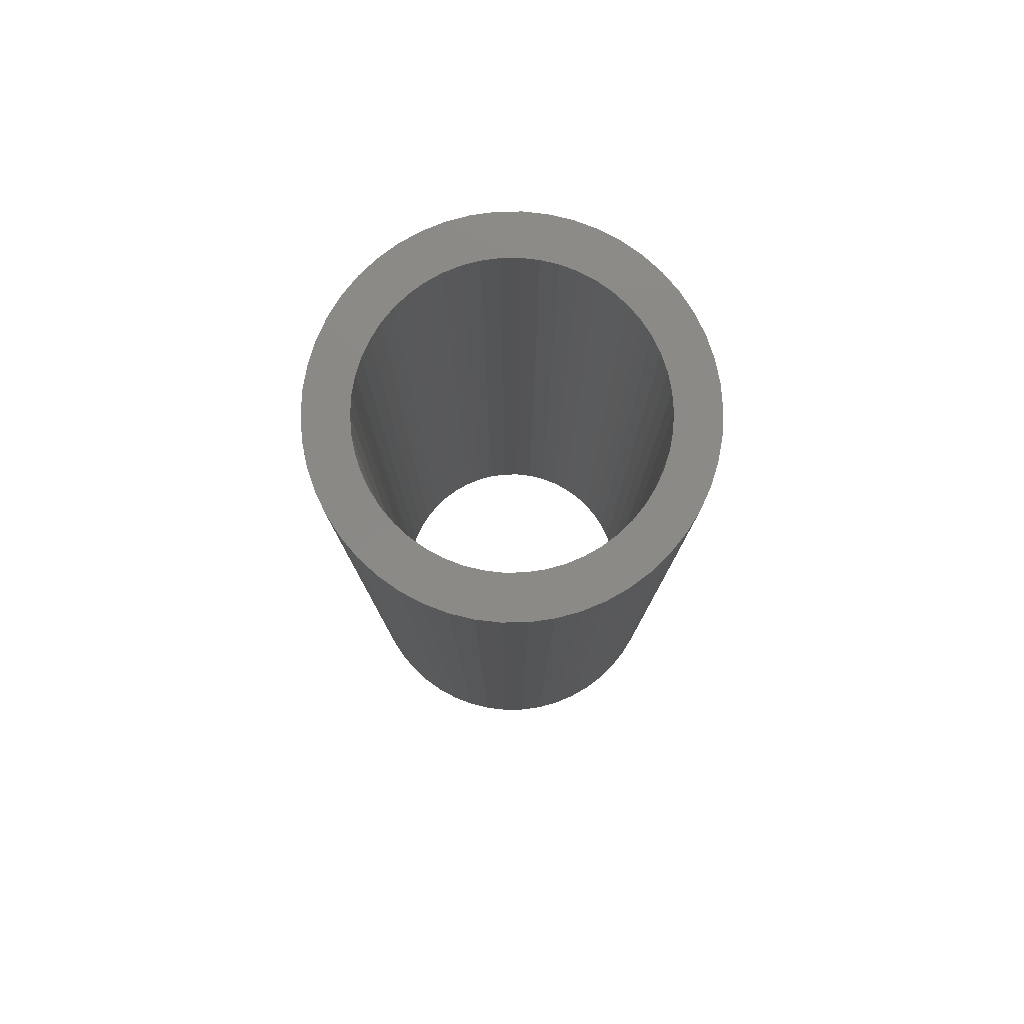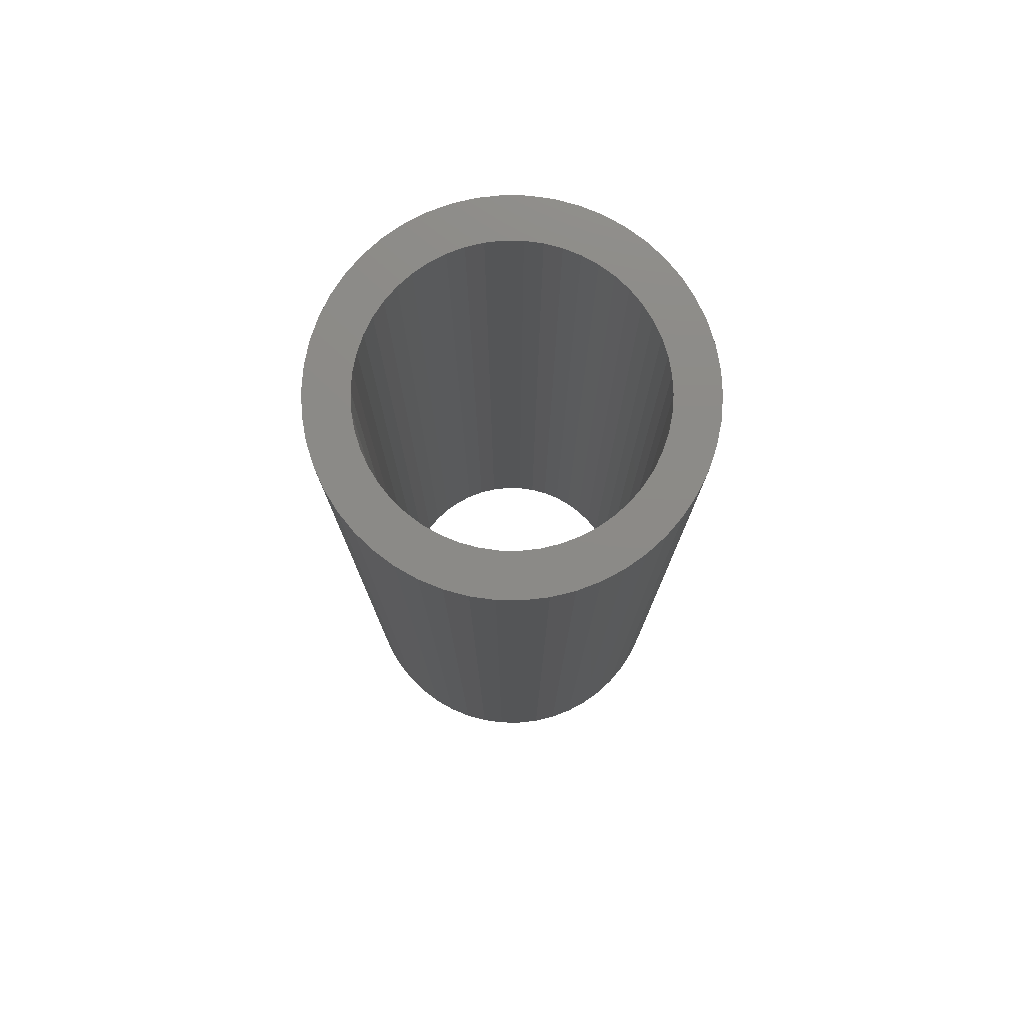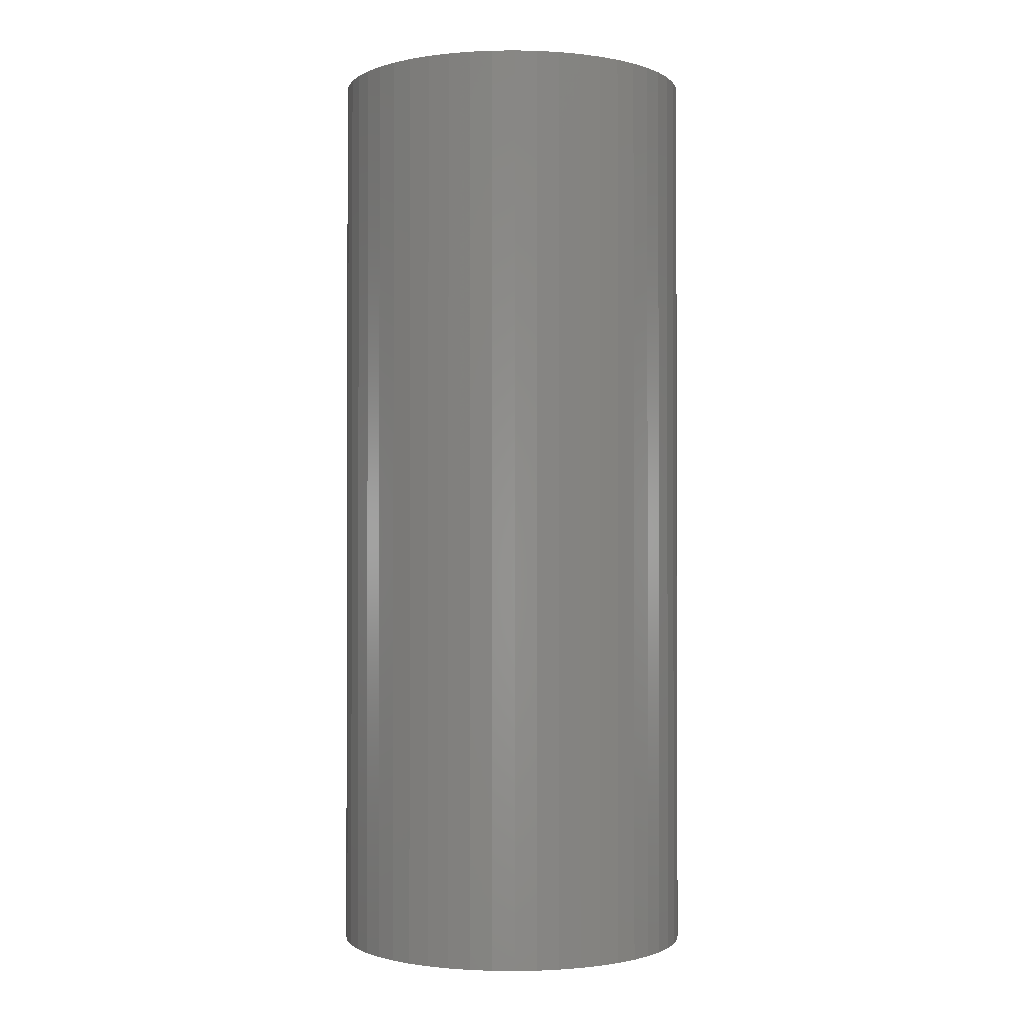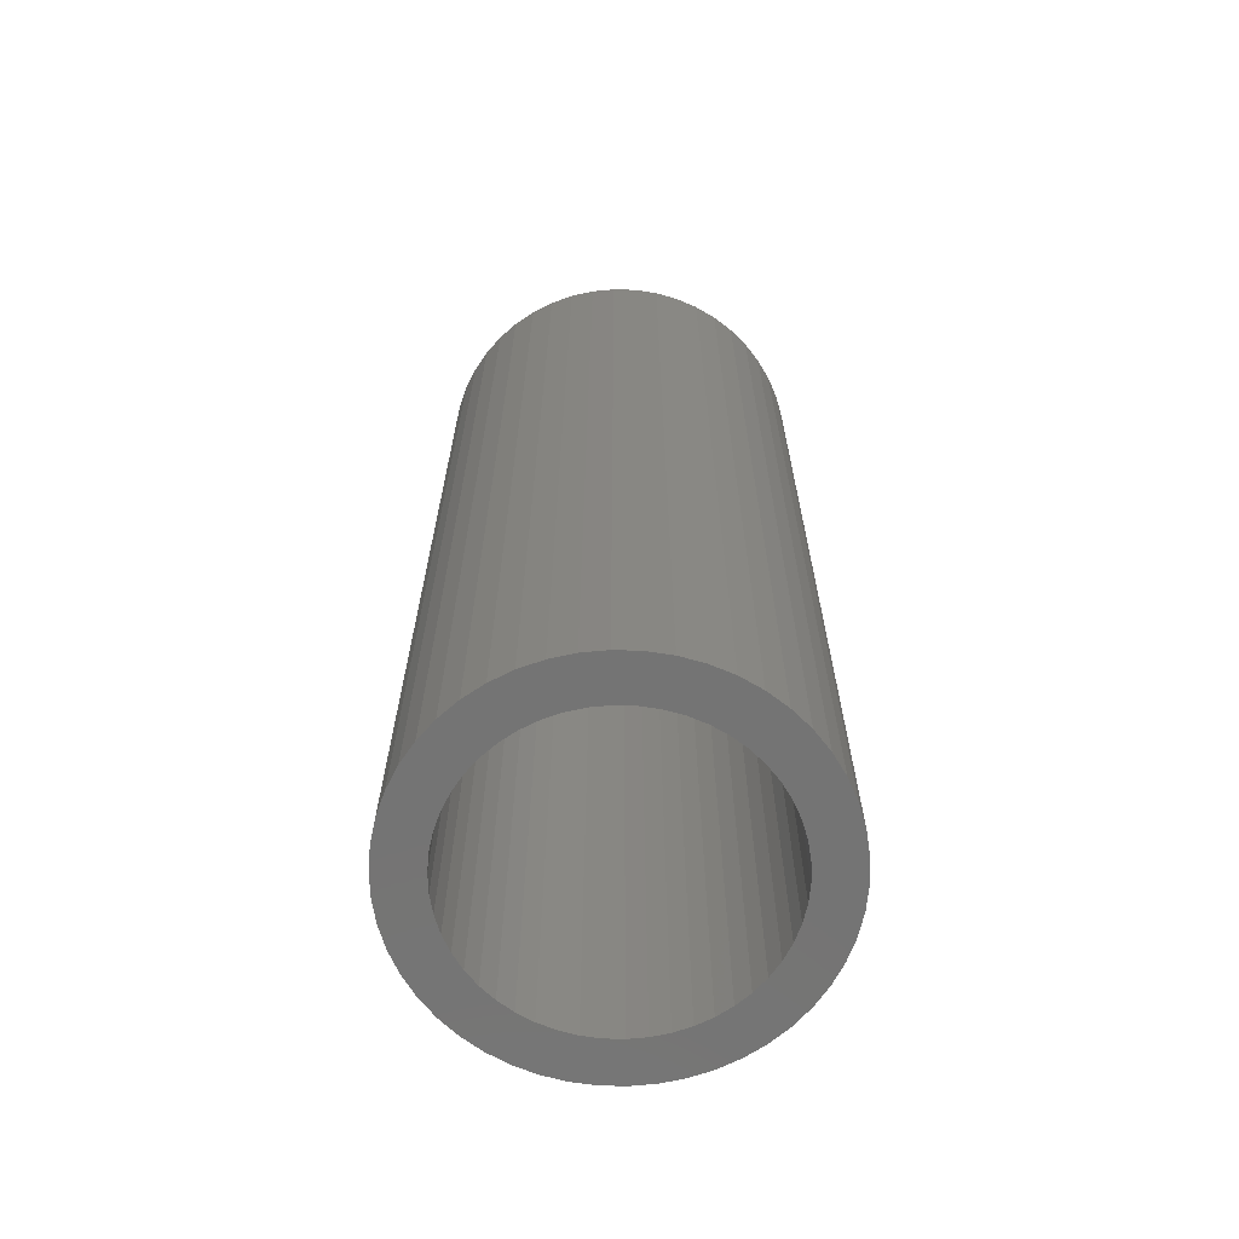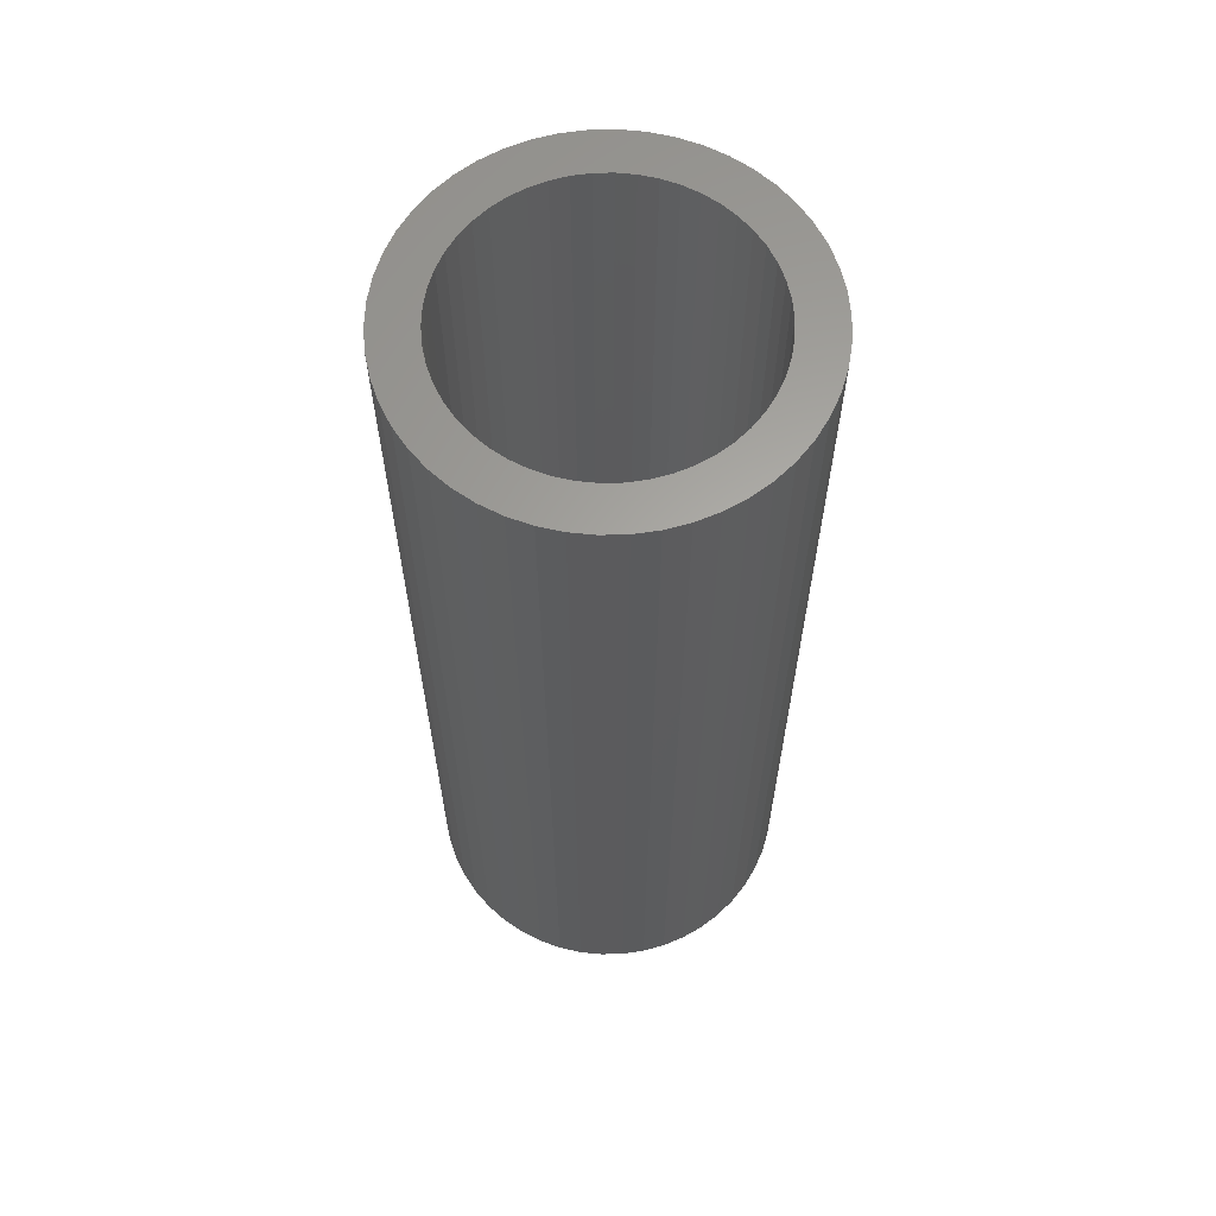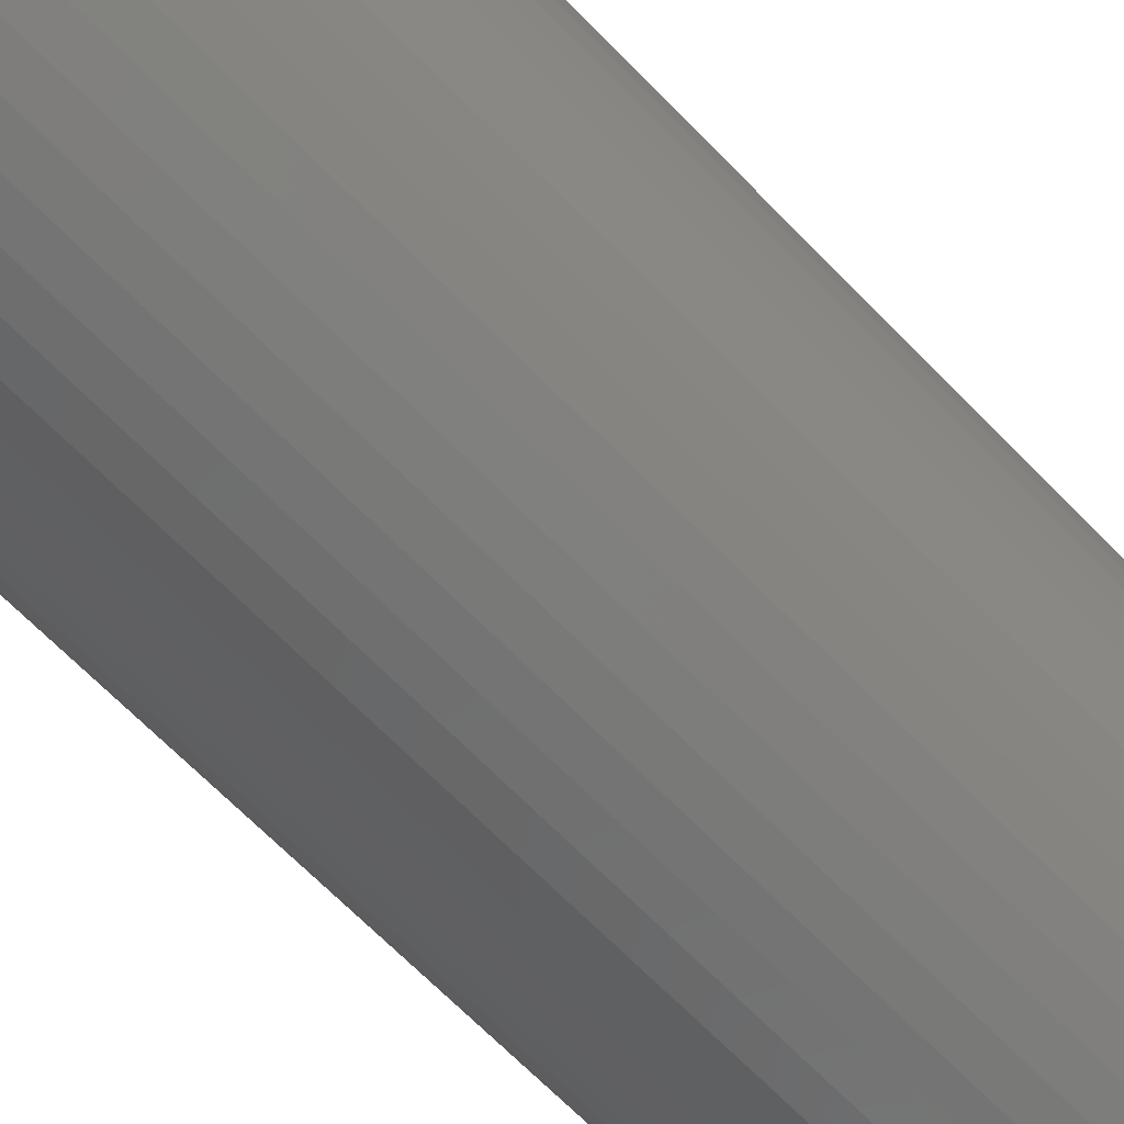
<metadata>
{"format":"stl","ext":"stl","renderer":"f3d","projection":"perspective","resolution":1024,"background":"white","views":[{"elev":79.4,"azim":-87.1,"up":"+Z"},{"elev":77.2,"azim":-114.5,"up":"+Z"},{"elev":-1.1,"azim":-18.8,"up":"+Z"},{"elev":-66.2,"azim":70.3,"up":"+Z"},{"elev":62.7,"azim":-138.2,"up":"+Z"},{"elev":-66.5,"azim":-136.0,"up":"+Y"}]}
</metadata>
<code>
# stl→obj: 200 verts, 400 faces
v 2.35 0 6
v 2.331 0.2945 -6
v 2.331 0.2945 6
v 2.35 0 -6
v -2.35 0 -6
v -2.331 0.2945 6
v -2.331 0.2945 -6
v -2.35 0 6
v 0.1476 2.345 -6
v -0.1476 2.345 6
v 0.1476 2.345 6
v -0.1476 2.345 -6
v -0.1476 -2.345 -6
v 0.1476 -2.345 6
v -0.1476 -2.345 6
v 0.1476 -2.345 -6
v 1.713 1.609 -6
v 1.498 1.811 6
v 1.713 1.609 6
v 1.498 1.811 -6
v -1.498 1.811 -6
v -1.713 1.609 6
v -1.498 1.811 6
v -1.713 1.609 -6
v -0.7262 2.235 -6
v -1.001 2.126 6
v -0.7262 2.235 6
v -1.001 2.126 -6
v 2.185 0.8651 6
v 2.059 1.132 -6
v 2.059 1.132 6
v 2.185 0.8651 -6
v 1.901 1.381 -6
v 1.901 1.381 6
v 1.001 2.126 -6
v 0.7262 2.235 6
v 1.001 2.126 6
v 0.7262 2.235 -6
v 1.259 1.984 6
v 1.259 1.984 -6
v -2.185 0.8651 -6
v -2.059 1.132 6
v -2.059 1.132 -6
v -2.185 0.8651 6
v -1.901 1.381 -6
v -1.901 1.381 6
v 1.8 0 6
v 1.786 0.2256 6
v 2.276 0.5844 6
v 2.331 -0.2945 6
v 1.743 0.4476 6
v 1.786 -0.2256 6
v 1.674 0.6626 6
v 2.276 -0.5844 6
v 1.577 0.8672 6
v 1.743 -0.4476 6
v 2.185 -0.8651 6
v 1.456 1.058 6
v 1.312 1.232 6
v 1.147 1.387 6
v 0.9645 1.52 6
v 0.7664 1.629 6
v 0.5562 1.712 6
v 0.4403 2.308 6
v 0.3373 1.768 6
v 0.113 1.796 6
v -0.113 1.796 6
v -0.3373 1.768 6
v -0.4403 2.308 6
v -0.5562 1.712 6
v -0.7664 1.629 6
v -0.9645 1.52 6
v -1.259 1.984 6
v -1.147 1.387 6
v -1.312 1.232 6
v -1.456 1.058 6
v -1.577 0.8672 6
v -1.674 0.6626 6
v -1.743 0.4476 6
v 1.674 -0.6626 6
v 2.059 -1.132 6
v 1.577 -0.8672 6
v 1.901 -1.381 6
v 1.456 -1.058 6
v 1.713 -1.609 6
v 1.312 -1.232 6
v 1.498 -1.811 6
v 1.147 -1.387 6
v 1.259 -1.984 6
v 0.9645 -1.52 6
v 1.001 -2.126 6
v 0.7664 -1.629 6
v 0.7262 -2.235 6
v 0.5562 -1.712 6
v 0.4403 -2.308 6
v 0.3373 -1.768 6
v 0.113 -1.796 6
v -0.113 -1.796 6
v -0.3373 -1.768 6
v -0.4403 -2.308 6
v -0.5562 -1.712 6
v -0.7262 -2.235 6
v -0.7664 -1.629 6
v -1.001 -2.126 6
v -0.9645 -1.52 6
v -1.259 -1.984 6
v -1.147 -1.387 6
v -1.498 -1.811 6
v -1.312 -1.232 6
v -1.713 -1.609 6
v -1.456 -1.058 6
v -1.901 -1.381 6
v -1.577 -0.8672 6
v -2.059 -1.132 6
v -1.674 -0.6626 6
v -2.185 -0.8651 6
v -1.743 -0.4476 6
v -2.276 -0.5844 6
v -1.786 -0.2256 6
v -2.331 -0.2945 6
v -1.8 0 6
v -2.276 0.5844 6
v -1.786 0.2256 6
v -1.259 1.984 -6
v -0.4403 2.308 -6
v 1.8 0 -6
v 2.331 -0.2945 -6
v 1.786 -0.2256 -6
v 2.276 -0.5844 -6
v 1.743 -0.4476 -6
v 2.185 -0.8651 -6
v 1.786 0.2256 -6
v 1.674 -0.6626 -6
v 2.059 -1.132 -6
v 2.276 0.5844 -6
v 1.577 -0.8672 -6
v 1.901 -1.381 -6
v 1.743 0.4476 -6
v 1.456 -1.058 -6
v 1.713 -1.609 -6
v 1.312 -1.232 -6
v 1.498 -1.811 -6
v 1.147 -1.387 -6
v 1.259 -1.984 -6
v 0.9645 -1.52 -6
v 1.001 -2.126 -6
v 0.7664 -1.629 -6
v 0.7262 -2.235 -6
v 0.5562 -1.712 -6
v 0.4403 -2.308 -6
v 0.3373 -1.768 -6
v 0.113 -1.796 -6
v -0.113 -1.796 -6
v -0.3373 -1.768 -6
v -0.4403 -2.308 -6
v -0.5562 -1.712 -6
v -0.7262 -2.235 -6
v -0.7664 -1.629 -6
v -1.001 -2.126 -6
v -0.9645 -1.52 -6
v -1.259 -1.984 -6
v -1.147 -1.387 -6
v -1.498 -1.811 -6
v -1.312 -1.232 -6
v -1.713 -1.609 -6
v -1.456 -1.058 -6
v -1.901 -1.381 -6
v -1.577 -0.8672 -6
v -2.059 -1.132 -6
v -1.674 -0.6626 -6
v -2.185 -0.8651 -6
v -1.743 -0.4476 -6
v 1.674 0.6626 -6
v 1.577 0.8672 -6
v 1.456 1.058 -6
v 1.312 1.232 -6
v 1.147 1.387 -6
v 0.9645 1.52 -6
v 0.7664 1.629 -6
v 0.5562 1.712 -6
v 0.4403 2.308 -6
v 0.3373 1.768 -6
v 0.113 1.796 -6
v -0.113 1.796 -6
v -0.3373 1.768 -6
v -0.5562 1.712 -6
v -0.7664 1.629 -6
v -0.9645 1.52 -6
v -1.147 1.387 -6
v -1.312 1.232 -6
v -1.456 1.058 -6
v -1.577 0.8672 -6
v -1.674 0.6626 -6
v -1.743 0.4476 -6
v -2.276 0.5844 -6
v -1.786 0.2256 -6
v -1.8 0 -6
v -2.276 -0.5844 -6
v -1.786 -0.2256 -6
v -2.331 -0.2945 -6
f 1 2 3
f 2 1 4
f 5 6 7
f 6 5 8
f 9 10 11
f 10 9 12
f 13 14 15
f 14 13 16
f 17 18 19
f 18 17 20
f 21 22 23
f 22 21 24
f 25 26 27
f 26 25 28
f 29 30 31
f 30 29 32
f 31 33 34
f 33 31 30
f 35 36 37
f 36 35 38
f 20 39 18
f 39 20 40
f 41 42 43
f 42 41 44
f 45 22 24
f 22 45 46
f 47 1 3
f 48 3 49
f 1 47 50
f 51 49 29
f 52 50 47
f 53 29 31
f 50 52 54
f 55 31 34
f 56 54 52
f 54 56 57
f 3 48 47
f 49 51 48
f 58 34 19
f 29 53 51
f 31 55 53
f 59 19 18
f 34 58 55
f 19 59 58
f 60 18 39
f 18 60 59
f 61 39 37
f 39 61 60
f 37 62 61
f 36 62 37
f 36 63 62
f 64 63 36
f 64 65 63
f 11 65 64
f 11 66 65
f 11 67 66
f 10 67 11
f 10 68 67
f 69 68 10
f 69 70 68
f 27 70 69
f 27 71 70
f 26 71 27
f 71 26 72
f 73 72 26
f 72 73 74
f 23 74 73
f 74 23 75
f 22 75 23
f 75 22 76
f 46 76 22
f 76 46 77
f 42 77 46
f 77 42 78
f 44 78 42
f 78 44 79
f 80 57 56
f 57 80 81
f 82 81 80
f 81 82 83
f 84 83 82
f 83 84 85
f 86 85 84
f 85 86 87
f 88 87 86
f 87 88 89
f 90 89 88
f 89 90 91
f 92 91 90
f 92 93 91
f 94 93 92
f 94 95 93
f 96 95 94
f 96 14 95
f 97 14 96
f 98 14 97
f 98 15 14
f 99 15 98
f 99 100 15
f 101 100 99
f 101 102 100
f 103 102 101
f 104 103 105
f 103 104 102
f 106 105 107
f 105 106 104
f 108 107 109
f 110 109 111
f 107 108 106
f 112 111 113
f 114 113 115
f 109 110 108
f 116 115 117
f 118 117 119
f 120 119 121
f 122 79 44
f 111 112 110
f 79 122 123
f 113 114 112
f 6 123 122
f 115 116 114
f 123 6 121
f 117 118 116
f 8 121 6
f 119 120 118
f 121 8 120
f 28 73 26
f 73 28 124
f 125 27 69
f 27 125 25
f 126 4 127
f 128 127 129
f 4 126 2
f 130 129 131
f 132 2 126
f 133 131 134
f 2 132 135
f 136 134 137
f 138 135 132
f 135 138 32
f 127 128 126
f 129 130 128
f 139 137 140
f 131 133 130
f 134 136 133
f 141 140 142
f 137 139 136
f 140 141 139
f 143 142 144
f 142 143 141
f 145 144 146
f 144 145 143
f 146 147 145
f 148 147 146
f 148 149 147
f 150 149 148
f 150 151 149
f 16 151 150
f 16 152 151
f 16 153 152
f 13 153 16
f 13 154 153
f 155 154 13
f 155 156 154
f 157 156 155
f 157 158 156
f 159 158 157
f 158 159 160
f 161 160 159
f 160 161 162
f 163 162 161
f 162 163 164
f 165 164 163
f 164 165 166
f 167 166 165
f 166 167 168
f 169 168 167
f 168 169 170
f 171 170 169
f 170 171 172
f 173 32 138
f 32 173 30
f 174 30 173
f 30 174 33
f 175 33 174
f 33 175 17
f 176 17 175
f 17 176 20
f 177 20 176
f 20 177 40
f 178 40 177
f 40 178 35
f 179 35 178
f 179 38 35
f 180 38 179
f 180 181 38
f 182 181 180
f 182 9 181
f 183 9 182
f 184 9 183
f 184 12 9
f 185 12 184
f 185 125 12
f 186 125 185
f 186 25 125
f 187 25 186
f 28 187 188
f 187 28 25
f 124 188 189
f 188 124 28
f 21 189 190
f 24 190 191
f 189 21 124
f 45 191 192
f 43 192 193
f 190 24 21
f 41 193 194
f 195 194 196
f 7 196 197
f 198 172 171
f 191 45 24
f 172 198 199
f 192 43 45
f 200 199 198
f 193 41 43
f 199 200 197
f 194 195 41
f 5 197 200
f 196 7 195
f 197 5 7
f 148 91 93
f 91 148 146
f 49 32 29
f 32 49 135
f 3 135 49
f 135 3 2
f 34 17 19
f 17 34 33
f 38 64 36
f 64 38 181
f 181 11 64
f 11 181 9
f 40 37 39
f 37 40 35
f 43 46 45
f 46 43 42
f 195 44 41
f 44 195 122
f 7 122 195
f 122 7 6
f 124 23 73
f 23 124 21
f 12 69 10
f 69 12 125
f 50 4 1
f 4 50 127
f 57 129 54
f 129 57 131
f 54 127 50
f 127 54 129
f 165 108 110
f 108 165 163
f 169 116 171
f 116 169 114
f 165 112 167
f 112 165 110
f 144 87 89
f 87 144 142
f 198 120 200
f 120 198 118
f 200 8 5
f 8 200 120
f 171 118 198
f 118 171 116
f 85 137 83
f 137 85 140
f 146 89 91
f 89 146 144
f 81 131 57
f 131 81 134
f 83 134 81
f 134 83 137
f 155 15 100
f 15 155 13
f 159 102 104
f 102 159 157
f 157 100 102
f 100 157 155
f 167 114 169
f 114 167 112
f 142 85 87
f 85 142 140
f 150 93 95
f 93 150 148
f 16 95 14
f 95 16 150
f 161 104 106
f 104 161 159
f 163 106 108
f 106 163 161
f 126 48 132
f 48 126 47
f 121 196 123
f 196 121 197
f 184 66 67
f 66 184 183
f 152 98 97
f 98 152 153
f 177 59 60
f 59 177 176
f 190 74 75
f 74 190 189
f 187 70 71
f 70 187 186
f 173 55 174
f 55 173 53
f 132 51 138
f 51 132 48
f 180 62 63
f 62 180 179
f 182 63 65
f 63 182 180
f 178 60 61
f 60 178 177
f 78 192 77
f 192 78 193
f 77 191 76
f 191 77 192
f 79 193 78
f 193 79 194
f 189 72 74
f 72 189 188
f 186 68 70
f 68 186 185
f 151 97 96
f 97 151 152
f 138 53 173
f 53 138 51
f 175 59 176
f 59 175 58
f 174 58 175
f 58 174 55
f 183 65 66
f 65 183 182
f 123 194 79
f 194 123 196
f 188 71 72
f 71 188 187
f 185 67 68
f 67 185 184
f 141 88 86
f 88 141 143
f 130 52 128
f 52 130 56
f 147 94 92
f 94 147 149
f 179 61 62
f 61 179 178
f 76 190 75
f 190 76 191
f 145 92 90
f 92 145 147
f 136 80 133
f 80 136 82
f 141 84 139
f 84 141 86
f 128 47 126
f 47 128 52
f 156 103 101
f 103 156 158
f 154 101 99
f 101 154 156
f 109 166 111
f 166 109 164
f 115 172 117
f 172 115 170
f 149 96 94
f 96 149 151
f 143 90 88
f 90 143 145
f 133 56 130
f 56 133 80
f 139 82 136
f 82 139 84
f 153 99 98
f 99 153 154
f 160 107 105
f 107 160 162
f 162 109 107
f 109 162 164
f 113 170 115
f 170 113 168
f 117 199 119
f 199 117 172
f 119 197 121
f 197 119 199
f 158 105 103
f 105 158 160
f 111 168 113
f 168 111 166

</code>
